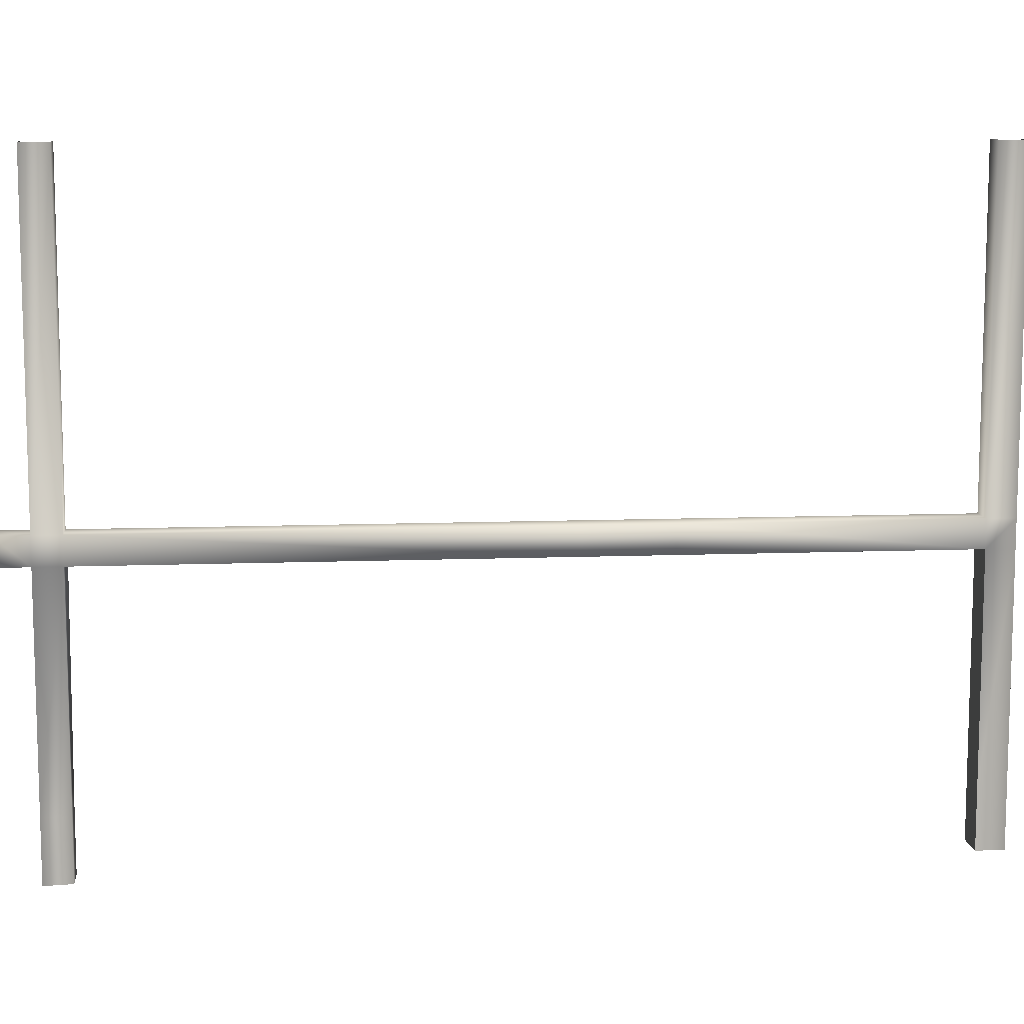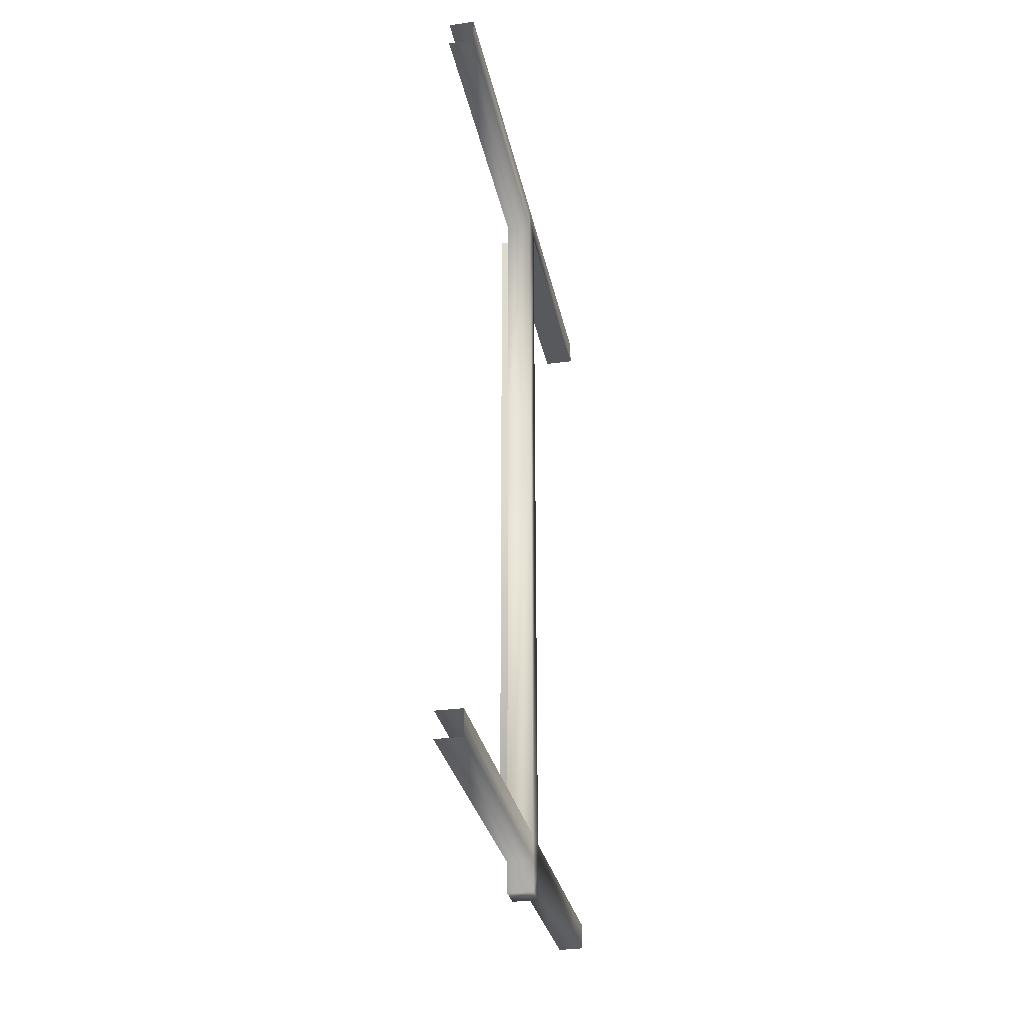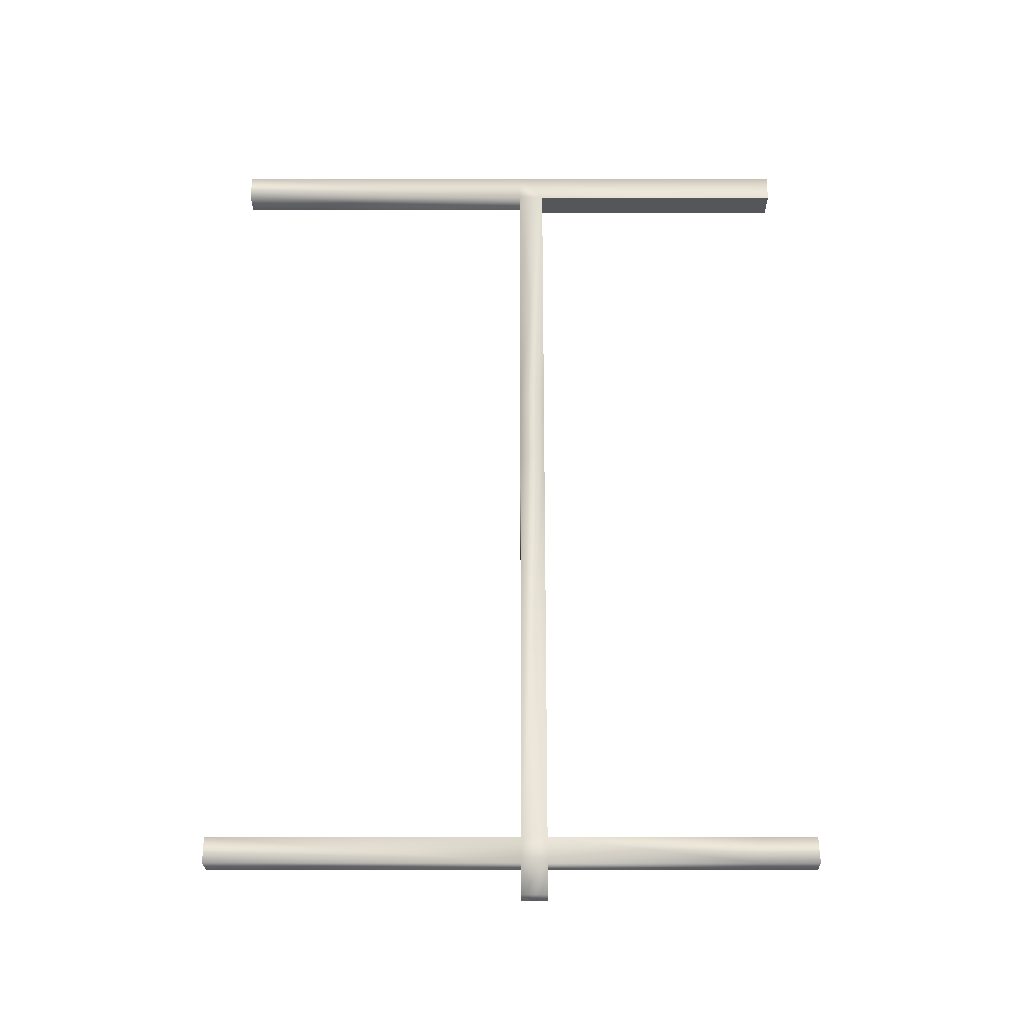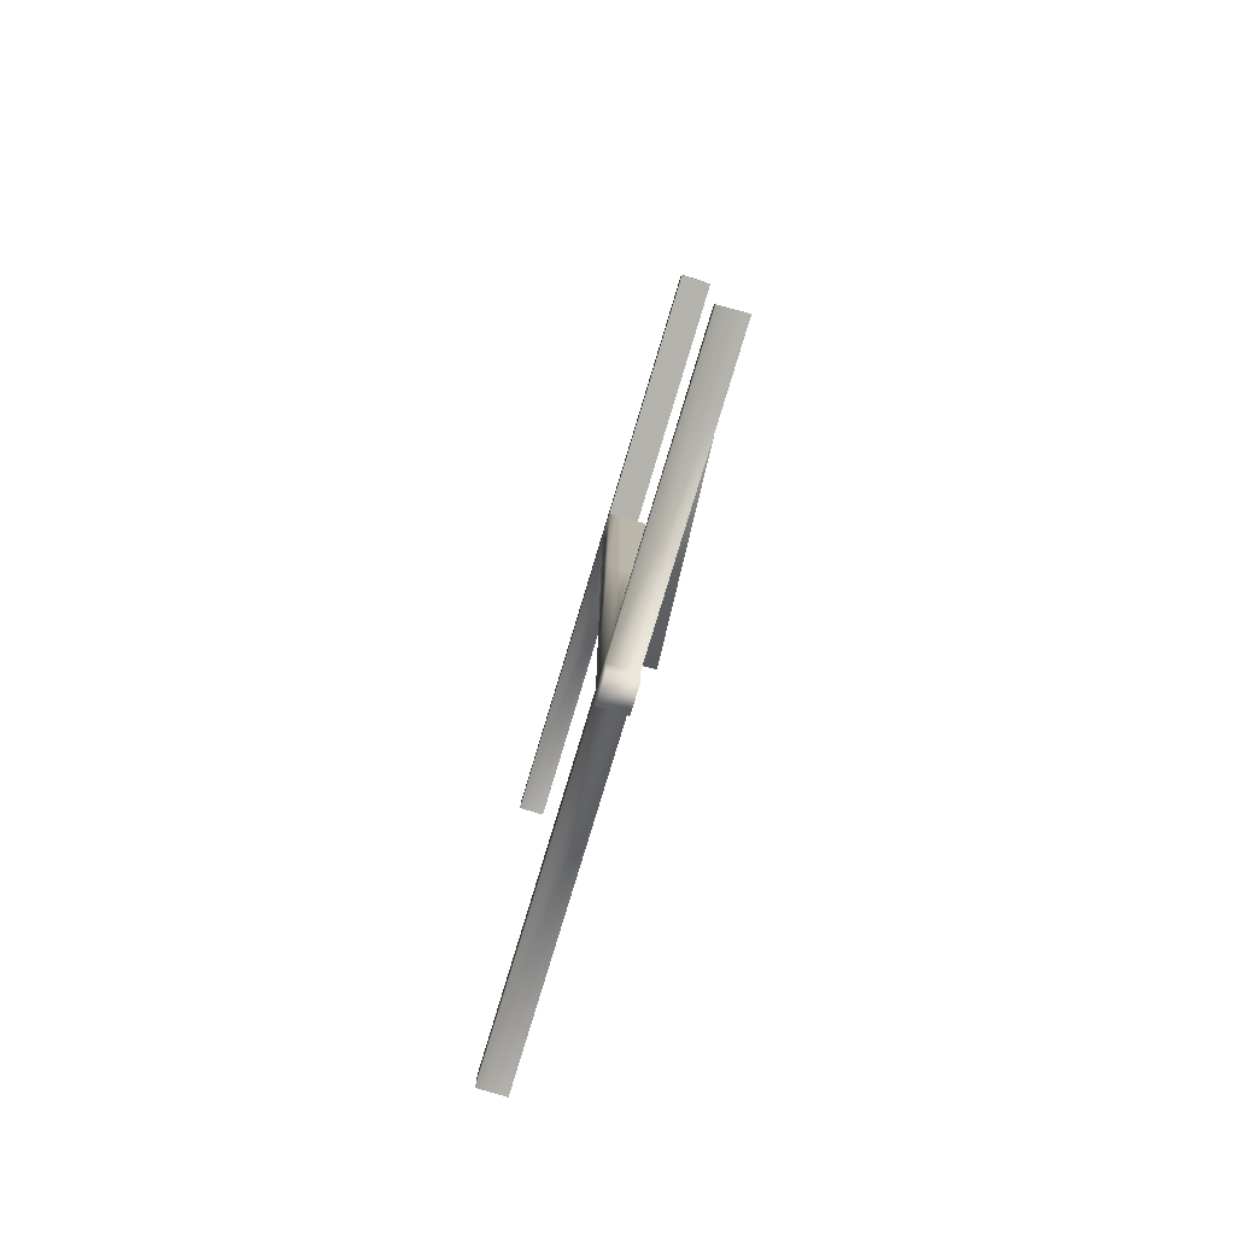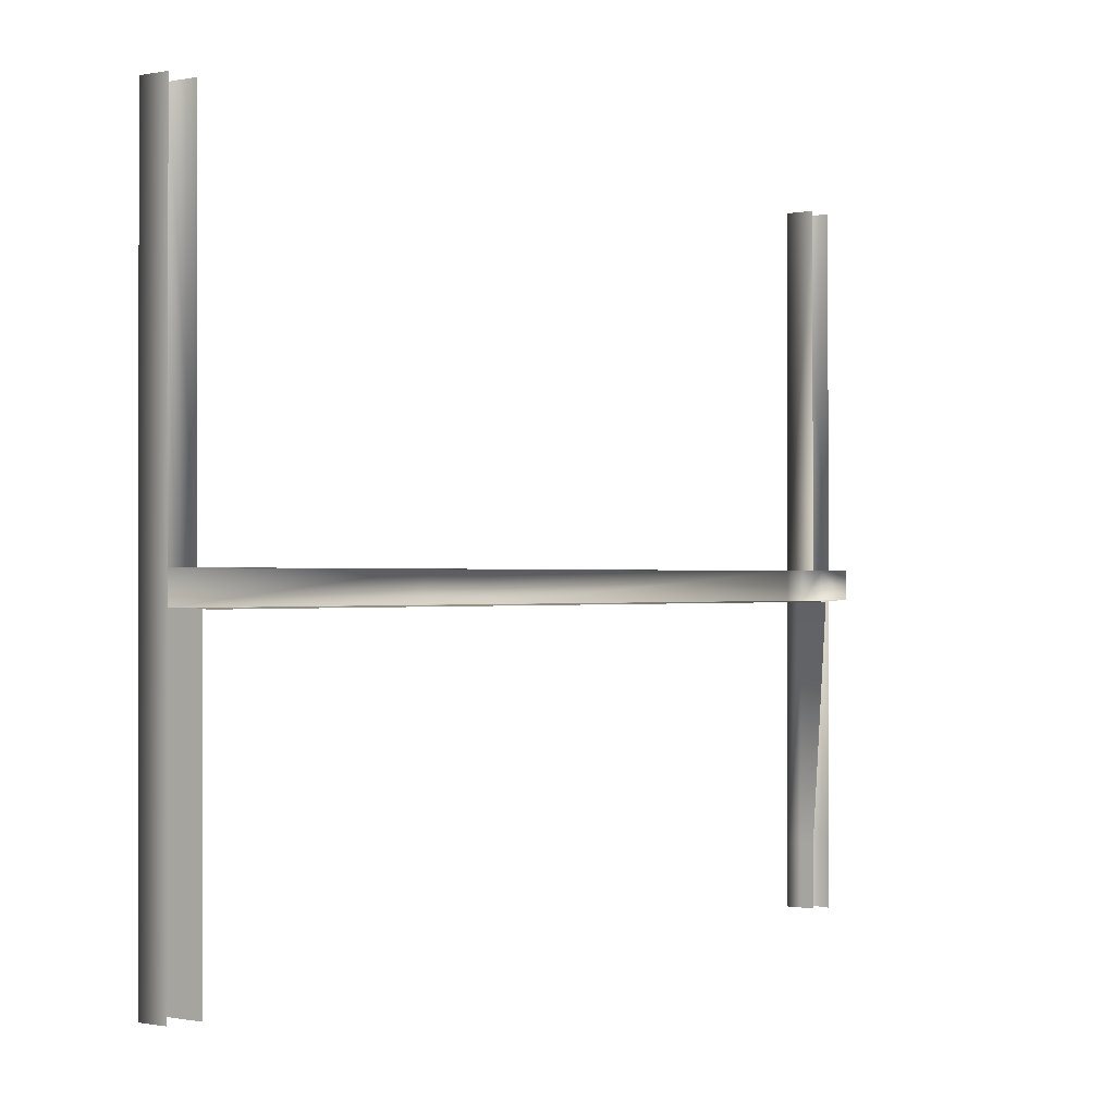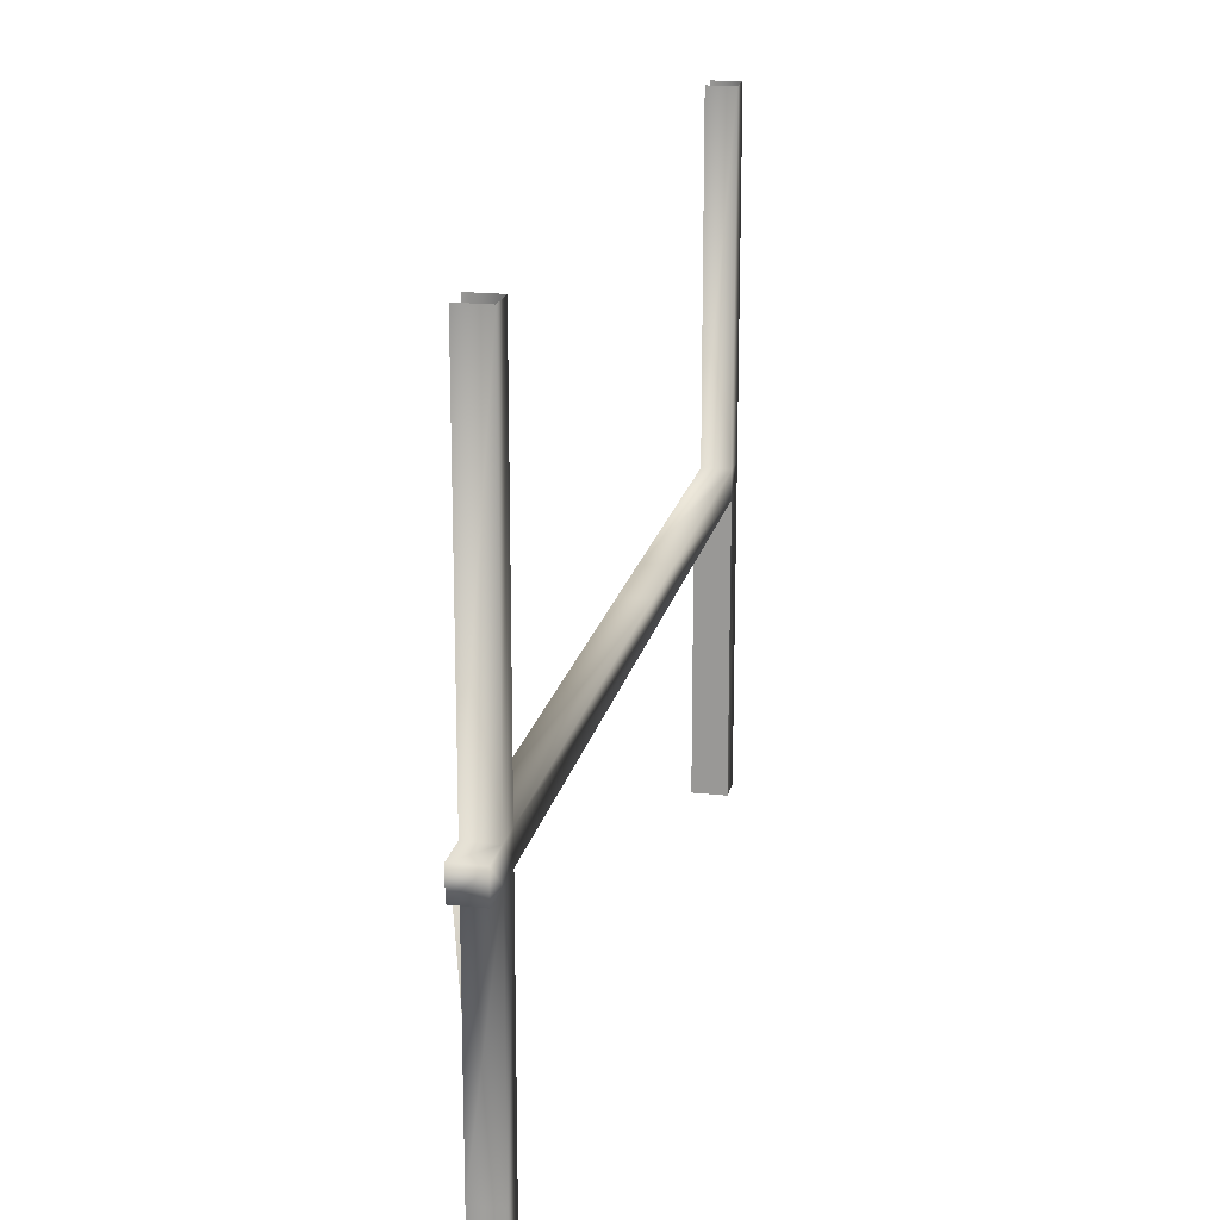
<metadata>
{"format":"obj","ext":"obj","renderer":"f3d","projection":"perspective","resolution":1024,"background":"white","views":[{"elev":9.9,"azim":-95.7,"up":"+Y"},{"elev":-30.0,"azim":-168.7,"up":"+Z"},{"elev":-25.6,"azim":-90.1,"up":"+Z"},{"elev":-79.5,"azim":-16.8,"up":"+Z"},{"elev":-0.5,"azim":36.4,"up":"+Y"},{"elev":18.8,"azim":-168.2,"up":"+Y"}]}
</metadata>
<code>
o ColumnsUpdate
v 4.427 7.649 -4.92
v 4.757 7.649 -4.92
v 4.427 7.649 -4.59
v 4.757 7.649 -4.59
v 4.427 -0.06608 -4.92
v 4.757 -0.07821 -4.92
v 4.427 -0.05516 -4.59
v 4.757 -0.05456 -4.59
v 4.921 3.329 -4.59
v 4.757 3.339 -4.92
v 4.427 3.339 -4.92
v 4.427 3.339 -4.59
v 4.757 3.669 -4.92
v 4.427 3.669 -4.59
v 4.757 3.669 -4.59
v 4.427 3.669 -4.92
v 4.427 7.649 5.089
v 4.757 7.649 5.089
v 4.427 7.649 5.419
v 4.757 7.649 5.419
v 4.427 -0 5.089
v 4.427 -0 5.419
v 4.757 -0 5.419
v 4.757 3.339 5.419
v 4.427 3.339 5.089
v 4.427 3.339 5.419
v 4.757 3.669 5.089
v 4.427 3.669 5.419
v 4.757 3.669 5.419
v 4.427 3.669 5.089
v 4.921 3.329 5.089
v 4.427 3.669 -5.317
v 4.427 3.339 -5.317
v 4.757 3.339 -5.317
v 4.757 3.669 -5.317
v 4.757 0.6784 -4.59
v 4.427 0.6784 -4.92
v 4.757 0.6784 -4.92
v 4.427 0.6784 -4.59
v 4.757 0.7254 5.419
v 4.427 0.7254 5.089
v 4.427 0.7254 5.419
v 4.427 -0 5.089
v 4.824 -0 5.089
v 4.427 3.339 5.089
v 4.824 3.339 5.089
v 4.824 0.7254 5.089
v 4.427 0.7254 5.089
v 4.592 -0.05486 -4.59
v 4.592 3.339 -4.59
v 4.592 3.339 5.089
v 4.592 0.6784 -4.59
v 4.757 3.669 0.7666
v 4.921 3.329 0.7666
v 4.427 3.339 0.7666
v 4.427 3.669 0.7666
v 4.592 3.339 0.7666
v 4.757 3.669 1.763
v 4.427 3.339 1.763
v 4.921 3.329 1.763
v 4.427 3.669 1.763
v 4.592 3.339 1.763
f 39 37 5 7
f 52 39 7 49
f 37 38 6 5
f 10 11 33 34
f 14 16 11 12
f 3 1 16 14
f 4 3 14 15
f 1 2 13 16
f 42 41 21 22
f 40 42 22 23
f 29 28 26 24
f 28 30 25 26
f 19 17 30 28
f 20 19 28 29
f 17 18 27 30
f 55 56 14 12
f 57 55 12 50
f 56 53 15 14
f 32 35 34 33
f 11 16 32 33
f 16 13 35 32
f 11 10 38 37
f 50 12 39 52
f 12 11 37 39
f 24 26 42 40
f 26 25 41 42
f 48 47 44 43
f 45 46 47 48
f 9 50 52 36
f 54 57 50 9
f 36 52 49 8
f 60 62 57 54
f 61 58 53 56
f 62 59 55 57
f 59 61 56 55
f 25 30 61 59
f 51 25 59 62
f 30 27 58 61
f 31 51 62 60

</code>
